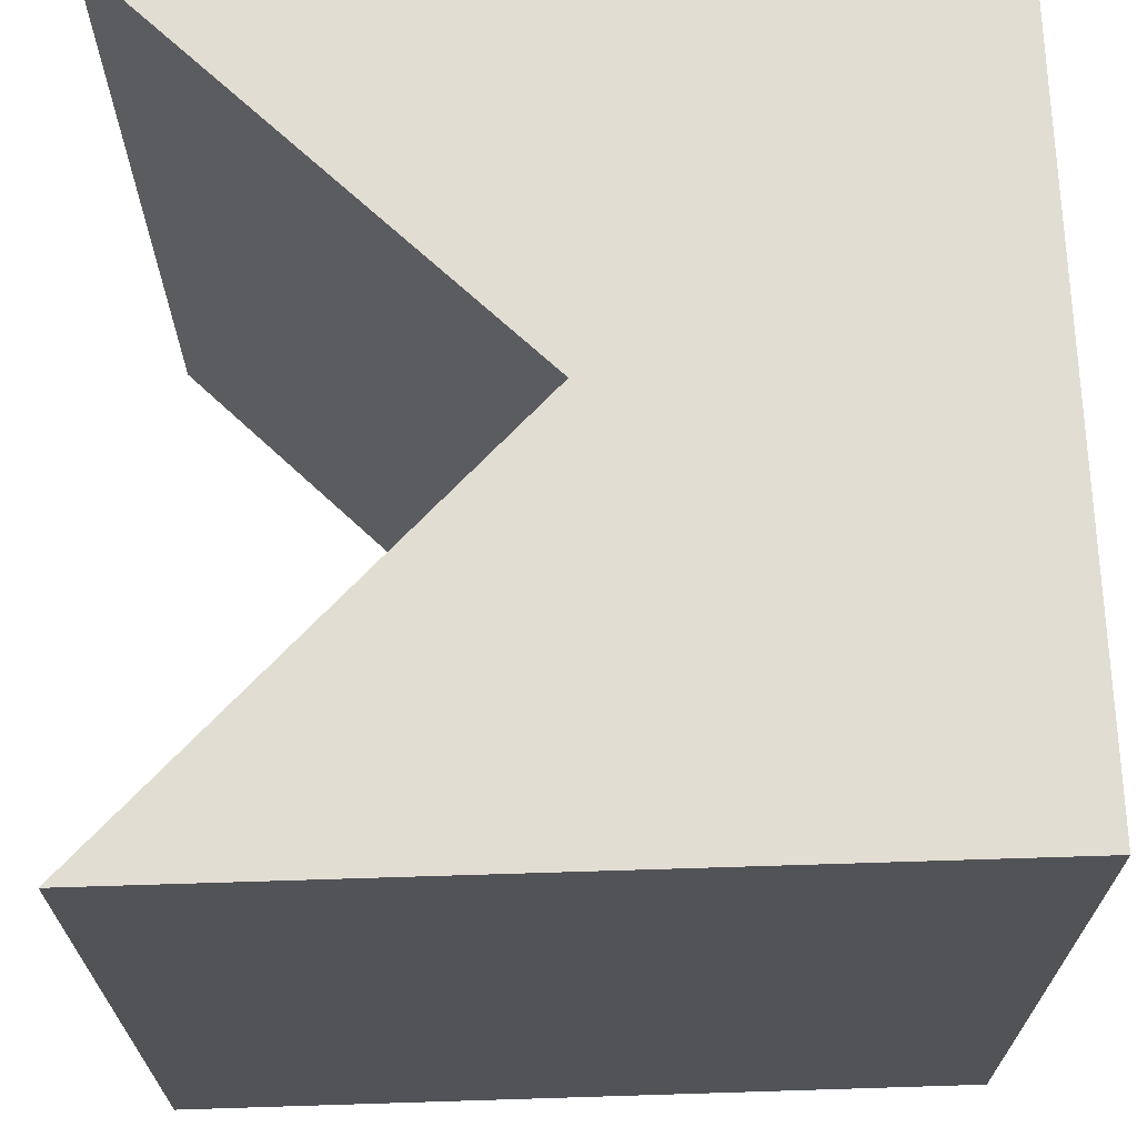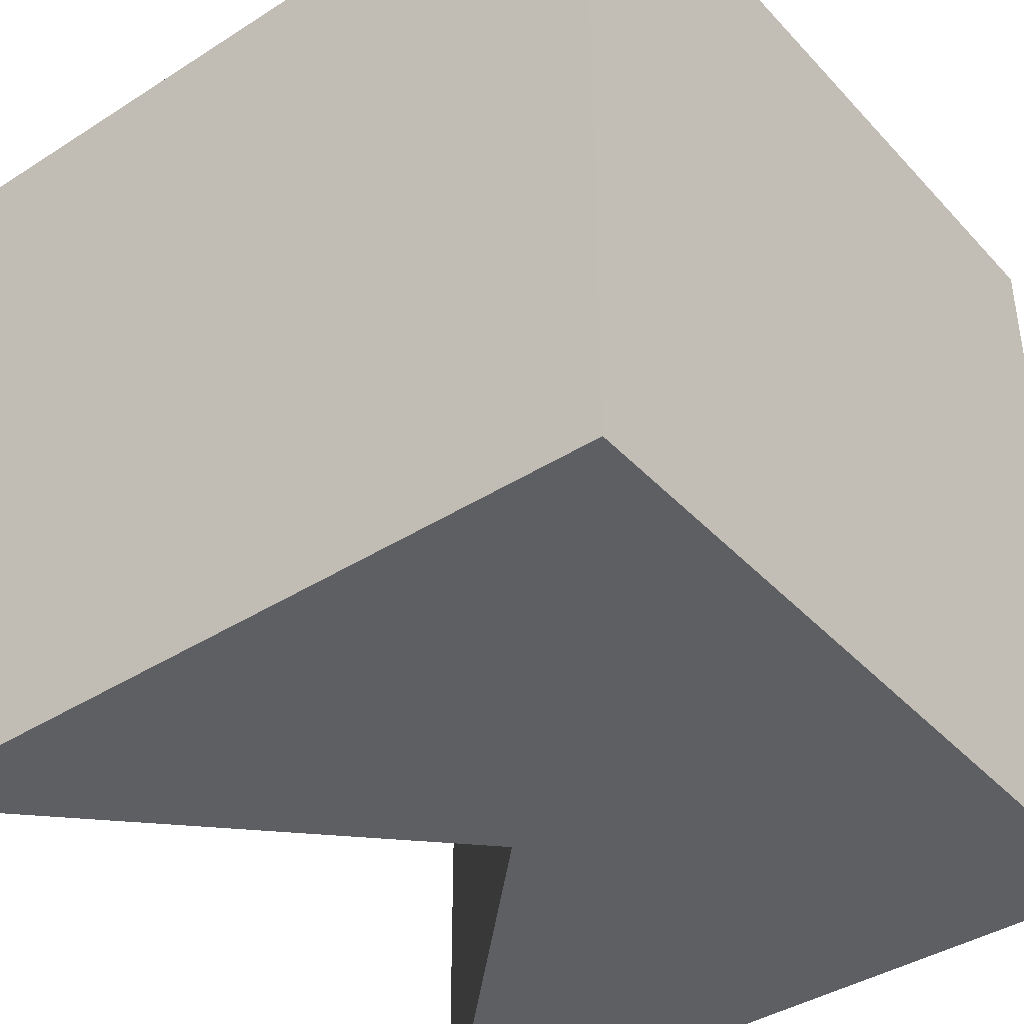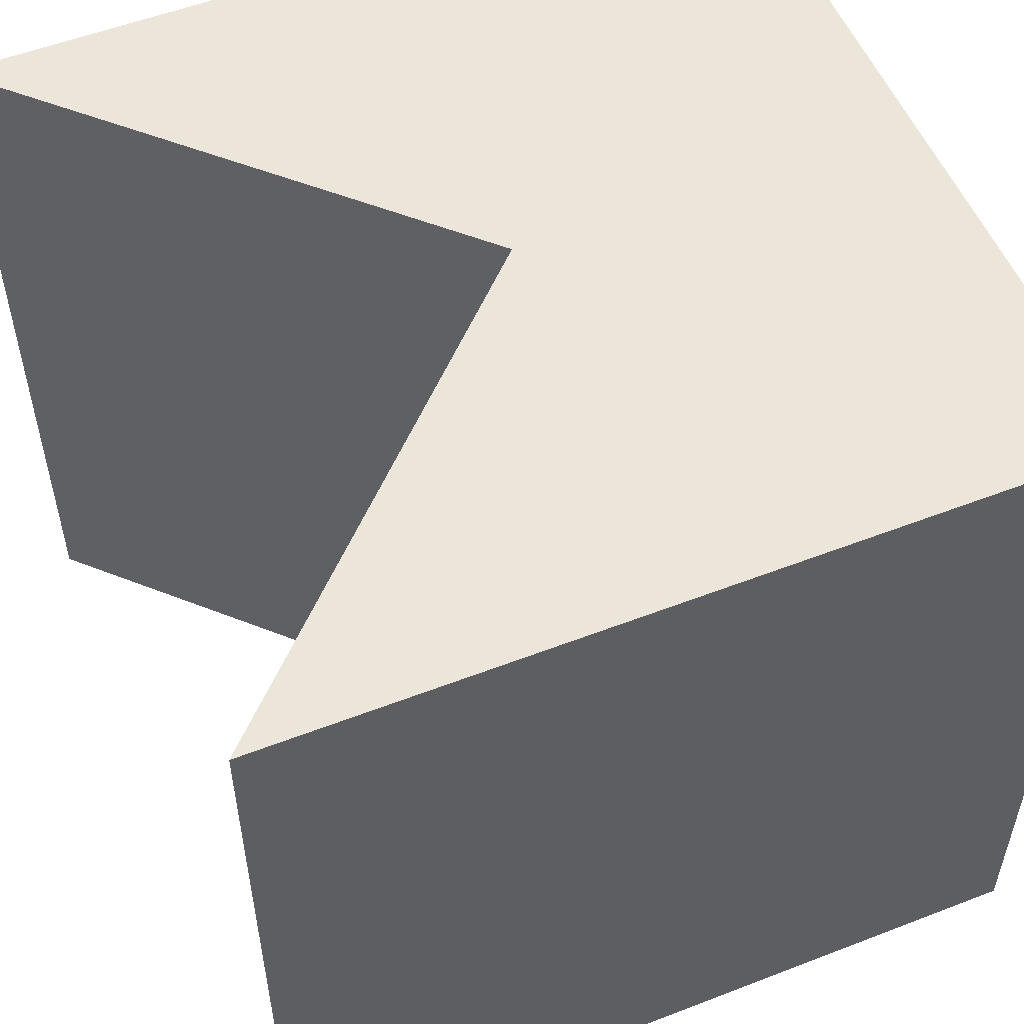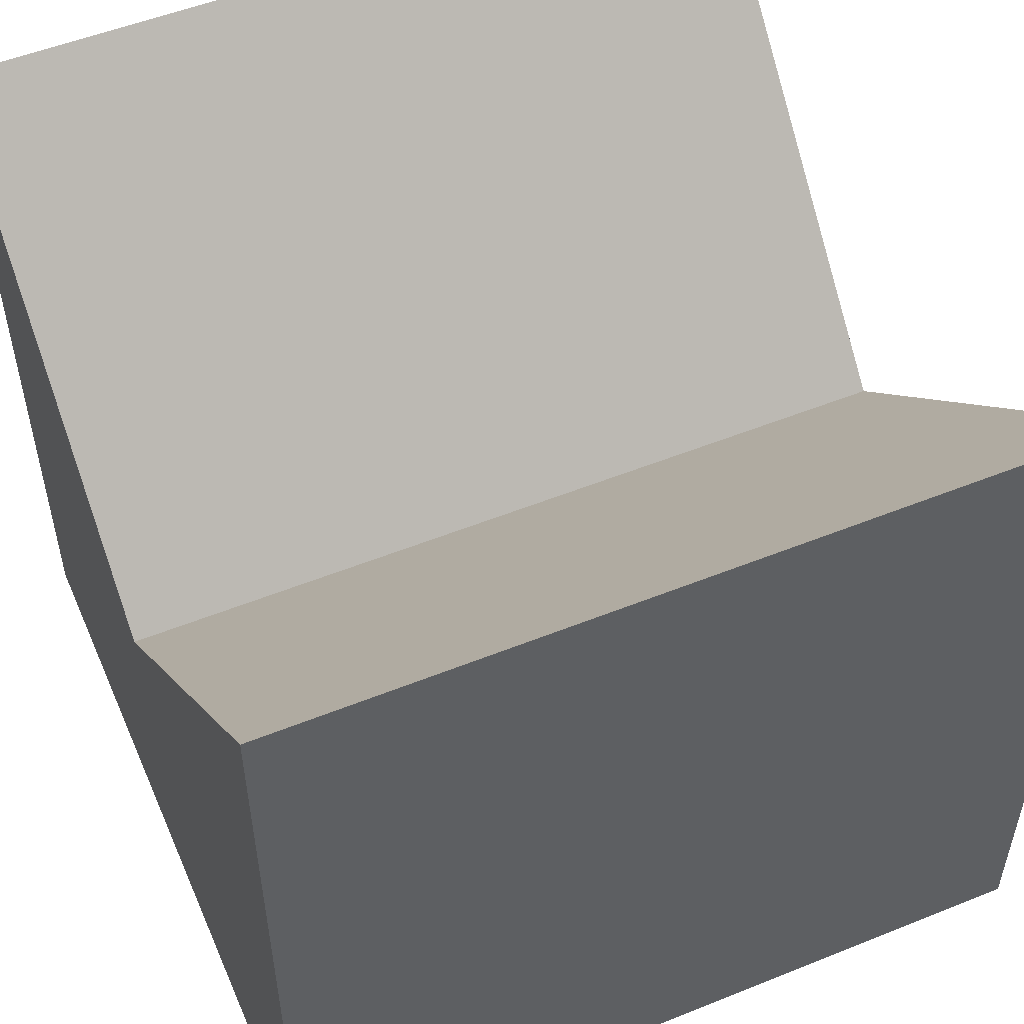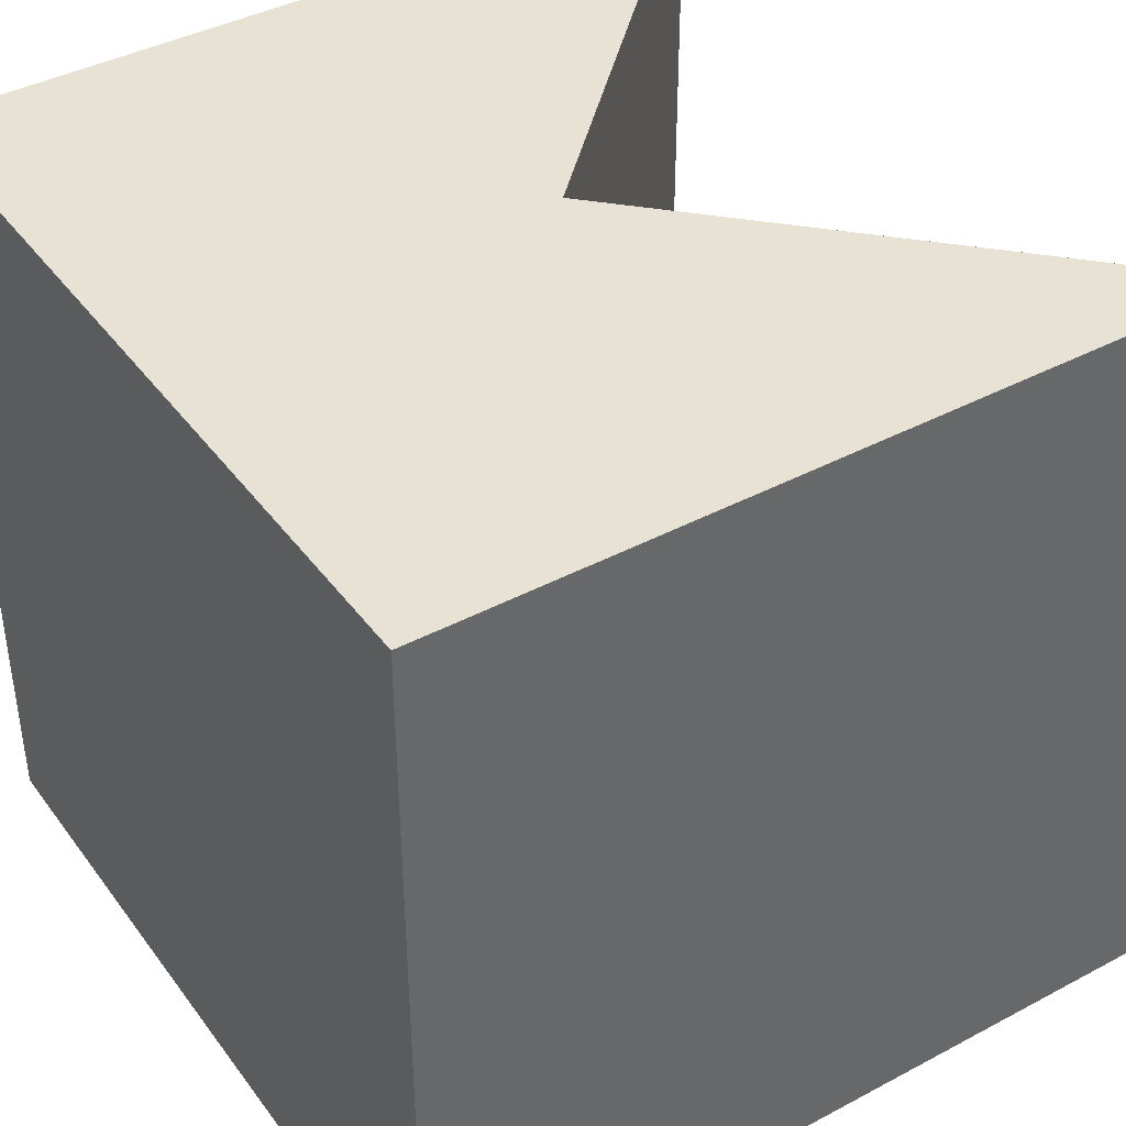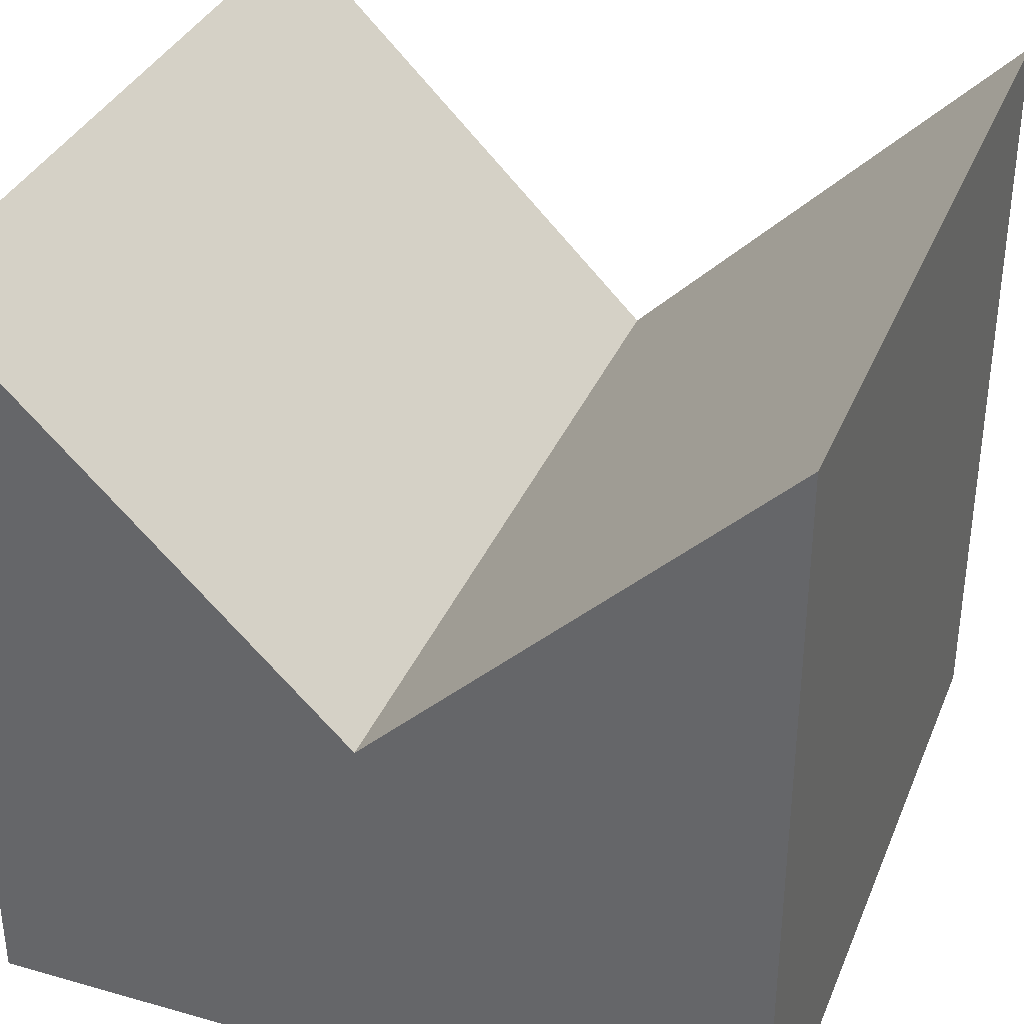
<metadata>
{"format":"obj","ext":"obj","renderer":"f3d","projection":"perspective","resolution":1024,"background":"white","views":[{"elev":68.1,"azim":-91.8,"up":"+Z"},{"elev":-40.2,"azim":-51.9,"up":"+Z"},{"elev":54.4,"azim":-112.3,"up":"+Z"},{"elev":53.0,"azim":-113.3,"up":"+Y"},{"elev":40.9,"azim":57.0,"up":"+Z"},{"elev":35.1,"azim":-159.4,"up":"+Y"}]}
</metadata>
<code>
o Cube
v 0.5 -0.5 -0.5
v 0.5 -0.5 0.5
v -0.5 -0.5 0.5
v -0.5 -0.5 -0.5
v 0.5 0.5 -0.5
v 0.5 0.5 0.5
v -0.5 0.5 0.5
v -0.5 0.5 -0.5
v 0 -0.5 -0.5
v 0.5 0 -0.5
v -0.5 0 -0.5
v 0 0 -0.5
v 0 -0.5 0.5
v 0.5 0 0.5
v -0.5 0 0.5
v -0 0 0.5
f 1 2 13 3 4 9
f 1 10 5 6 14 2
f 15 16 7
f 3 15 7 8 11 4
f 12 9 4 11
f 12 11 8
f 5 10 12
f 10 1 9 12
f 13 16 15 3
f 2 14 16 13
f 14 6 16
f 12 16 6 5
f 8 7 16 12

</code>
